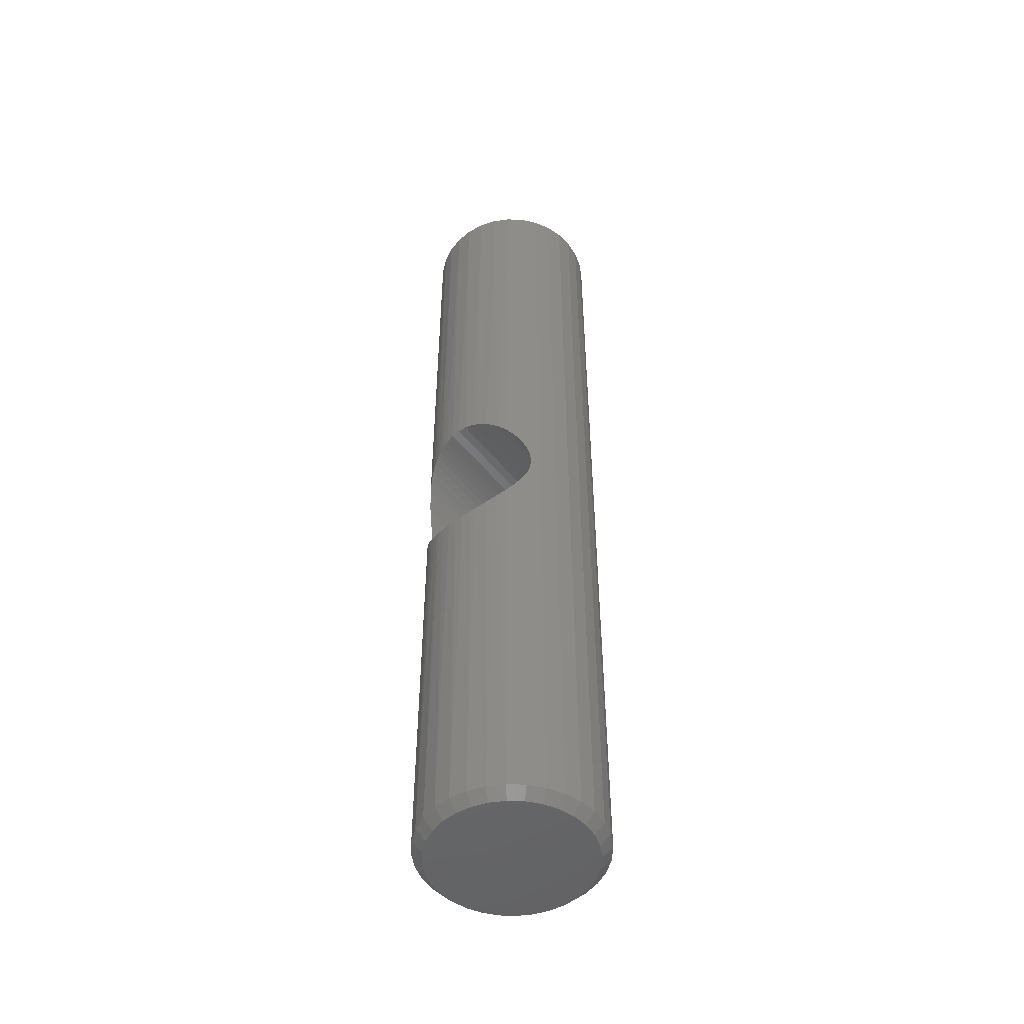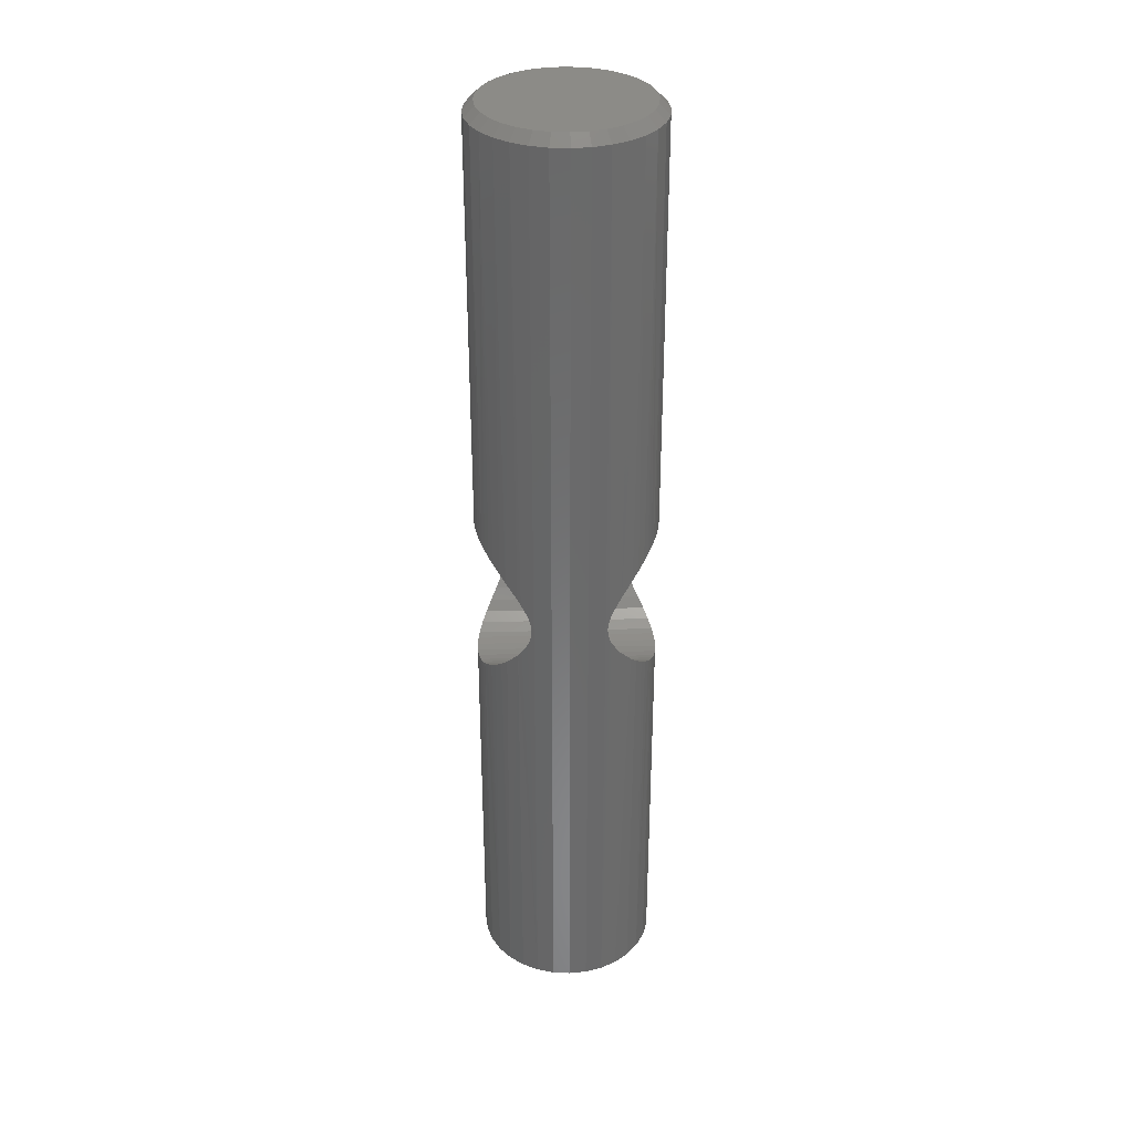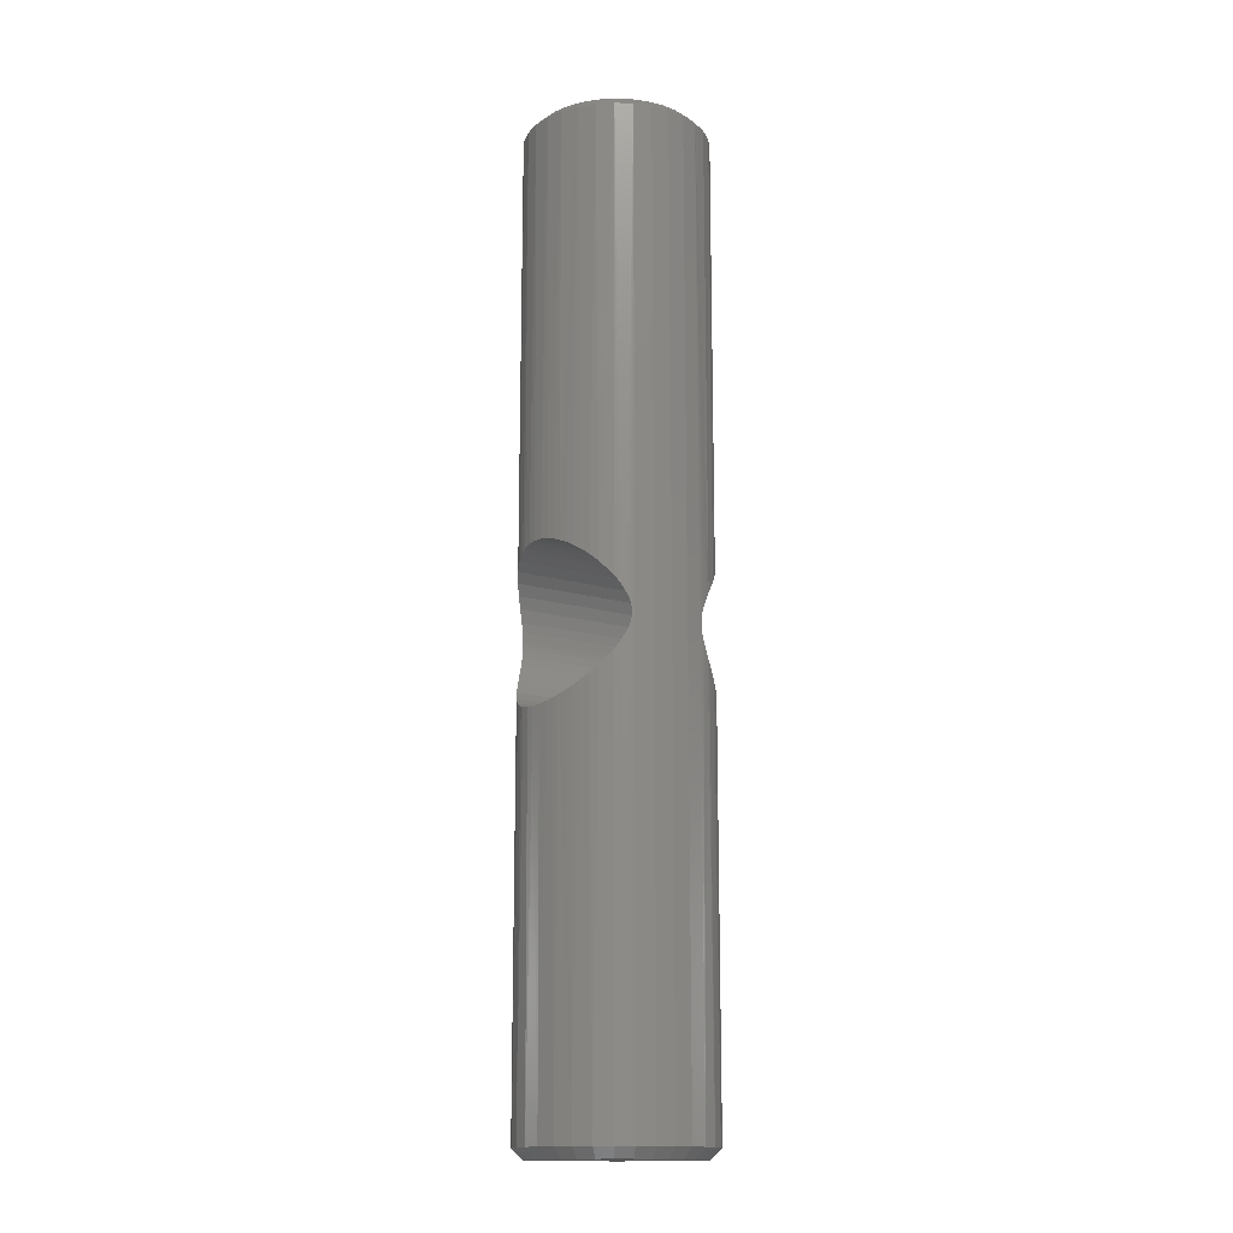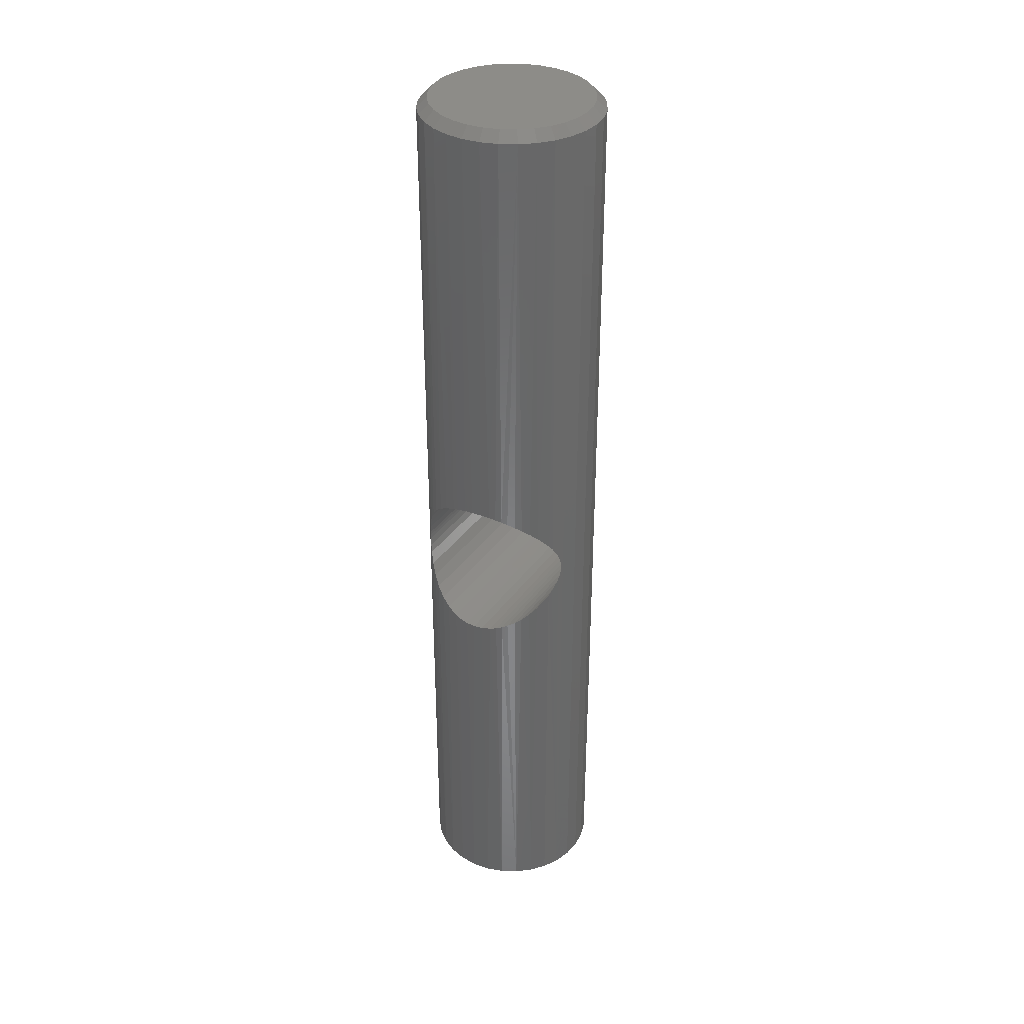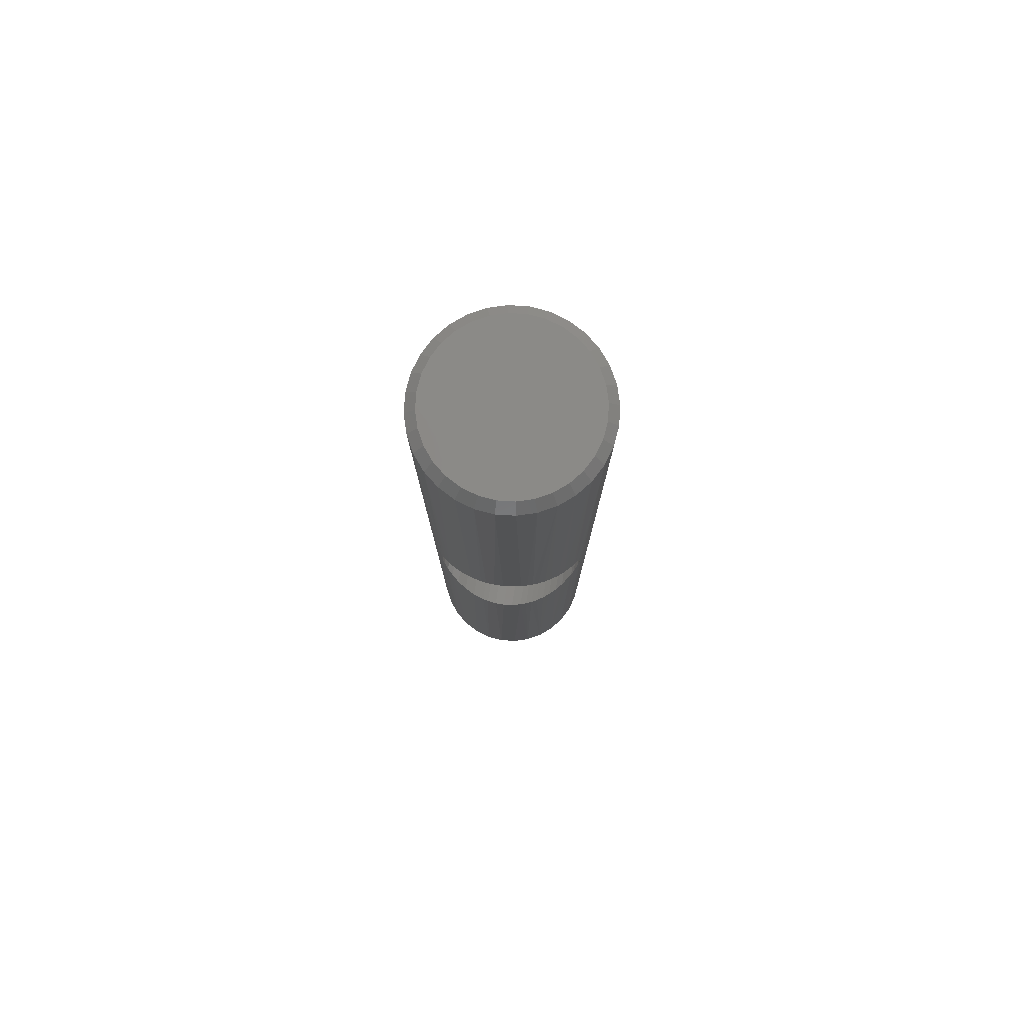
<metadata>
{"format":"stl","ext":"stl","renderer":"f3d","projection":"perspective","resolution":1024,"background":"white","views":[{"elev":-49.9,"azim":37.0,"up":"+Z"},{"elev":33.4,"azim":-92.2,"up":"+Z"},{"elev":-15.2,"azim":-122.6,"up":"+Z"},{"elev":35.4,"azim":-149.6,"up":"+Z"},{"elev":79.5,"azim":-170.9,"up":"+Z"}]}
</metadata>
<code>
# stl→obj: 246 verts, 492 faces
v -0.06106 0.0317 0.3723
v -0.06106 -0.0317 0.3723
v -0.06192 0.02993 0.3676
v -0.05843 -0.03646 0.3809
v -0.05843 0.03646 0.3809
v -0.05672 -0.03916 0.3849
v -0.0456 -0.05211 0.4008
v -0.05018 -0.04753 0.3955
v -0.05018 0.04753 0.3955
v -0.0456 0.05211 0.4008
v -0.04033 -0.05647 0.4056
v -0.04033 0.05647 0.4056
v -0.03556 -0.05975 0.409
v -0.03556 0.05975 0.409
v -0.03035 -0.06272 0.412
v -0.03035 0.06272 0.412
v -0.026 -0.06478 0.4141
v -0.026 0.06478 0.4141
v -0.02141 -0.06657 0.4157
v -0.02141 0.06657 0.4157
v -0.01659 -0.06807 0.4171
v -0.01659 0.06807 0.4171
v -0.009206 -0.06967 0.4183
v -0.009206 0.06967 0.4183
v 0.02548 0.06653 0.4111
v 0.02548 -0.06653 0.4111
v 0.01699 0.06894 0.415
v 0.0334 -0.06317 0.4058
v 0.0334 0.06317 0.4058
v 0.04027 -0.05926 0.3995
v 0.04027 0.05926 0.3995
v 0.04601 -0.05513 0.3922
v 0.04601 0.05513 0.3922
v 0.05053 -0.05119 0.3841
v 0.05053 0.05119 0.3841
v 0.0538 -0.04788 0.3751
v 0.0538 0.04788 0.3751
v 0.05516 -0.04637 0.3688
v -0.06192 -0.02993 0.3676
v -0.06235 -0.029 0.3636
v -0.06235 0.029 0.3636
v -0.0625 -0.02867 0.3594
v -0.0625 0.02867 0.3594
v -0.05672 0.03916 0.3849
v 0.01699 -0.06894 0.415
v 0.01246 -0.06978 0.4165
v 0.01246 0.06978 0.4165
v 0.005384 -0.07048 0.4179
v 0.005384 0.07048 0.4179
v -0.001922 -0.07045 0.4186
v -0.001922 0.07045 0.4186
v 0.05516 0.04637 0.3688
v 0.05584 0.04558 0.3626
v 0.05584 -0.04558 0.3626
v 0.05592 0.04548 0.3594
v 0.05592 -0.04548 0.3594
v 0.0538 0.04788 0.3437
v 0.0538 -0.04788 0.3437
v 0.05516 0.04637 0.3499
v 0.05053 -0.05119 0.3347
v 0.05053 0.05119 0.3347
v 0.04601 -0.05513 0.3266
v 0.04601 0.05513 0.3266
v 0.04027 -0.05926 0.3193
v 0.04027 0.05926 0.3193
v 0.0334 -0.06317 0.3129
v 0.0334 0.06317 0.3129
v 0.02548 -0.06653 0.3076
v 0.02548 0.06653 0.3076
v 0.01699 -0.06894 0.3037
v 0.01699 0.06894 0.3037
v -0.01659 0.06807 0.3017
v -0.01659 -0.06807 0.3017
v -0.009206 0.06967 0.3005
v -0.02141 -0.06657 0.303
v -0.02141 0.06657 0.303
v -0.026 -0.06478 0.3047
v -0.026 0.06478 0.3047
v -0.03035 -0.06272 0.3067
v -0.03035 0.06272 0.3067
v -0.03556 -0.05975 0.3097
v -0.03556 0.05975 0.3097
v -0.04033 -0.05647 0.3132
v -0.04033 0.05647 0.3132
v -0.0456 -0.05211 0.318
v -0.0456 0.05211 0.318
v -0.05018 -0.04753 0.3232
v -0.05843 -0.03646 0.3378
v -0.05672 -0.03916 0.3339
v -0.05672 0.03916 0.3339
v -0.05843 0.03646 0.3378
v -0.06106 -0.0317 0.3464
v -0.06106 0.0317 0.3464
v -0.06192 -0.02993 0.3511
v 0.05516 -0.04637 0.3499
v 0.05584 -0.04558 0.3562
v 0.05584 0.04558 0.3562
v -0.009206 -0.06967 0.3005
v -0.001922 -0.07045 0.3002
v -0.001922 0.07045 0.3002
v 0.005384 -0.07048 0.3008
v 0.005384 0.07048 0.3008
v 0.01246 -0.06978 0.3023
v 0.01246 0.06978 0.3023
v -0.05018 0.04753 0.3232
v -0.06192 0.02993 0.3511
v -0.06235 0.029 0.3552
v -0.06235 -0.029 0.3552
v 0.07253 -7.995e-17 0.007812
v 0.07118 0.01377 0.3594
v 0.07253 -7.995e-17 0.7422
v -0.06859 8.641e-18 0.007812
v -0.06723 0.01377 0.3594
v -0.06723 0.01377 0.007812
v -0.06859 8.641e-18 0.7422
v -0.06321 0.027 0.3594
v 0.06064 0.0392 0.3594
v -0.06723 0.01377 0.7422
v -0.04792 0.04989 0.007812
v -0.03723 0.05867 0.007812
v -0.02503 0.06519 0.007812
v -0.01179 0.0692 0.007812
v 0.001974 0.07056 0.007812
v 0.01574 0.0692 0.007812
v 0.02898 0.06519 0.007812
v 0.04117 0.05867 0.007812
v 0.05187 0.04989 0.007812
v -0.05669 0.0392 0.7422
v -0.04792 0.04989 0.7422
v -0.01179 0.0692 0.7422
v 0.001974 0.07056 0.7422
v 0.01574 0.0692 0.7422
v 0.02898 0.06519 0.7422
v 0.04117 0.05867 0.7422
v 0.05187 0.04989 0.7422
v -0.06321 0.027 0.007812
v -0.05669 0.0392 0.007812
v 0.06064 0.0392 0.007812
v -0.06321 0.027 0.7422
v -0.03723 0.05867 0.7422
v -0.02503 0.06519 0.7422
v 0.06064 0.0392 0.7422
v 0.06716 0.027 0.007812
v 0.06716 0.027 0.3594
v 0.07118 0.01377 0.007812
v 0.06716 0.027 0.7422
v 0.07118 0.01377 0.7422
v -0.06723 -0.01377 0.3594
v -0.06723 -0.01377 0.007812
v 0.07118 -0.01377 0.3594
v -0.06321 -0.027 0.3594
v 0.06064 -0.0392 0.3594
v 0.05187 -0.04989 0.007812
v 0.04117 -0.05867 0.007812
v 0.02898 -0.06519 0.007812
v 0.01574 -0.0692 0.007812
v 0.001974 -0.07056 0.007812
v -0.01179 -0.0692 0.007812
v -0.02503 -0.06519 0.007812
v -0.03723 -0.05867 0.007812
v -0.04792 -0.04989 0.007812
v -0.05669 -0.0392 0.007812
v 0.05187 -0.04989 0.7422
v 0.04117 -0.05867 0.7422
v 0.02898 -0.06519 0.7422
v 0.001974 -0.07056 0.7422
v -0.01179 -0.0692 0.7422
v -0.02503 -0.06519 0.7422
v -0.04792 -0.04989 0.7422
v -0.06723 -0.01377 0.7422
v 0.06064 -0.0392 0.007812
v -0.06321 -0.027 0.007812
v 0.06064 -0.0392 0.7422
v 0.01574 -0.0692 0.7422
v -0.03723 -0.05867 0.7422
v -0.06321 -0.027 0.7422
v -0.05669 -0.0392 0.7422
v 0.06716 -0.027 0.3594
v 0.06716 -0.027 0.007812
v 0.07118 -0.01377 0.007812
v 0.06716 -0.027 0.7422
v 0.07118 -0.01377 0.7422
v -0.01027 0.06154 0.75
v 0.01421 0.06154 0.75
v 0.001974 0.06275 0.75
v -0.02204 0.05797 0.75
v 0.02599 0.05797 0.75
v -0.03289 0.05217 0.75
v 0.03683 0.05217 0.75
v -0.04239 0.04437 0.75
v 0.04634 0.04437 0.75
v -0.0502 0.03486 0.75
v 0.05415 0.03486 0.75
v 0.05415 -0.03486 0.75
v -0.04239 -0.04437 0.75
v 0.04634 -0.04437 0.75
v -0.03289 -0.05217 0.75
v 0.03683 -0.05217 0.75
v -0.02204 -0.05797 0.75
v 0.02599 -0.05797 0.75
v -0.01027 -0.06154 0.75
v 0.01421 -0.06154 0.75
v 0.001974 -0.06275 0.75
v 0.05994 0.02401 0.75
v -0.056 0.02401 0.75
v 0.06351 0.01224 0.75
v -0.05957 0.01224 0.75
v 0.06472 -4.769e-18 0.75
v -0.06077 -3.745e-17 0.75
v 0.06351 -0.01224 0.75
v -0.05957 -0.01224 0.75
v 0.05994 -0.02401 0.75
v -0.056 -0.02401 0.75
v -0.0502 -0.03486 0.75
v 0.001974 0.06275 0
v 0.01421 0.06154 0
v -0.01027 0.06154 0
v -0.02204 0.05797 0
v 0.02599 0.05797 0
v -0.03289 0.05217 0
v 0.03683 0.05217 0
v -0.04239 0.04437 0
v 0.04634 0.04437 0
v -0.0502 0.03486 0
v 0.05415 0.03486 0
v 0.04634 -0.04437 0
v -0.04239 -0.04437 0
v 0.05415 -0.03486 0
v -0.03289 -0.05217 0
v 0.03683 -0.05217 0
v -0.02204 -0.05797 0
v 0.02599 -0.05797 0
v -0.01027 -0.06154 0
v 0.01421 -0.06154 0
v 0.001974 -0.06275 0
v -0.0502 -0.03486 0
v -0.056 -0.02401 0
v 0.05994 -0.02401 0
v -0.05957 -0.01224 0
v 0.06351 -0.01224 0
v -0.06077 1.828e-17 0
v 0.06472 -4.769e-18 0
v -0.05957 0.01224 0
v 0.06351 0.01224 0
v -0.056 0.02401 0
v 0.05994 0.02401 0
f 1 2 3
f 4 2 1
f 5 4 1
f 6 4 5
f 7 8 9
f 10 7 9
f 11 7 10
f 12 11 10
f 13 11 12
f 14 13 12
f 15 13 14
f 16 15 14
f 17 15 16
f 18 17 16
f 19 17 18
f 20 19 18
f 21 19 20
f 22 21 20
f 23 21 22
f 24 23 22
f 25 26 27
f 28 26 25
f 29 28 25
f 30 28 29
f 31 30 29
f 32 30 31
f 33 32 31
f 34 32 33
f 35 34 33
f 36 34 35
f 37 36 35
f 38 36 37
f 2 39 3
f 3 39 40
f 3 40 41
f 41 40 42
f 41 42 43
f 5 44 6
f 6 44 9
f 6 9 8
f 26 45 27
f 27 45 46
f 27 46 47
f 47 46 48
f 47 48 49
f 49 48 50
f 49 50 51
f 51 50 23
f 51 23 24
f 37 52 38
f 38 52 53
f 38 53 54
f 54 53 55
f 54 55 56
f 57 58 59
f 60 58 57
f 61 60 57
f 62 60 61
f 63 62 61
f 64 62 63
f 65 64 63
f 66 64 65
f 67 66 65
f 68 66 67
f 69 68 67
f 70 68 69
f 71 70 69
f 72 73 74
f 75 73 72
f 76 75 72
f 77 75 76
f 78 77 76
f 79 77 78
f 80 79 78
f 81 79 80
f 82 81 80
f 83 81 82
f 84 83 82
f 85 83 84
f 86 85 84
f 87 85 86
f 88 89 90
f 91 88 90
f 92 88 91
f 93 92 91
f 94 92 93
f 58 95 59
f 59 95 96
f 59 96 97
f 97 96 56
f 97 56 55
f 73 98 74
f 74 98 99
f 74 99 100
f 100 99 101
f 100 101 102
f 102 101 103
f 102 103 104
f 104 103 70
f 104 70 71
f 86 105 87
f 87 105 90
f 87 90 89
f 93 106 94
f 94 106 107
f 94 107 108
f 108 107 43
f 108 43 42
f 109 110 111
f 112 113 114
f 112 115 113
f 43 116 41
f 55 117 97
f 115 118 113
f 119 86 84
f 119 84 120
f 84 82 120
f 120 82 80
f 120 80 78
f 120 78 121
f 121 78 76
f 121 76 72
f 121 72 122
f 72 74 122
f 122 74 100
f 122 100 123
f 100 102 123
f 124 123 102
f 124 102 104
f 104 71 124
f 125 124 71
f 125 71 69
f 125 69 67
f 125 67 126
f 126 67 65
f 126 65 63
f 126 63 127
f 127 63 61
f 127 61 57
f 5 128 44
f 12 10 129
f 22 130 24
f 51 24 130
f 130 131 51
f 51 131 49
f 49 131 132
f 47 49 132
f 47 132 27
f 27 132 133
f 133 25 27
f 29 25 133
f 133 134 29
f 134 31 29
f 33 31 134
f 134 135 33
f 135 35 33
f 37 35 135
f 136 114 113
f 136 113 116
f 136 116 43
f 136 43 107
f 136 107 106
f 136 106 93
f 136 93 91
f 136 91 90
f 136 90 137
f 138 127 57
f 138 57 59
f 138 59 97
f 138 97 117
f 139 128 5
f 139 5 1
f 139 1 3
f 139 3 41
f 139 41 116
f 139 116 113
f 139 113 118
f 140 141 18
f 140 18 16
f 140 16 14
f 140 14 12
f 140 12 129
f 141 130 22
f 141 22 20
f 141 20 18
f 142 117 55
f 142 55 53
f 142 53 52
f 142 52 37
f 142 37 135
f 137 90 119
f 119 90 105
f 119 105 86
f 138 117 143
f 143 117 144
f 143 144 145
f 145 144 110
f 145 110 109
f 44 128 9
f 9 128 129
f 9 129 10
f 117 142 144
f 144 142 146
f 144 146 110
f 110 146 147
f 110 147 111
f 112 148 115
f 112 149 148
f 109 111 150
f 42 151 108
f 56 152 54
f 58 60 153
f 153 60 62
f 153 62 154
f 62 64 154
f 154 64 66
f 154 66 155
f 66 68 155
f 155 68 70
f 155 70 156
f 156 70 103
f 156 103 101
f 156 101 157
f 157 101 99
f 157 99 158
f 158 99 98
f 158 98 73
f 158 73 159
f 159 73 75
f 75 77 159
f 160 159 77
f 160 77 79
f 160 79 81
f 160 81 83
f 160 83 161
f 161 83 85
f 162 89 88
f 36 163 34
f 32 34 163
f 163 164 32
f 32 164 30
f 28 30 164
f 164 165 28
f 28 165 26
f 45 26 165
f 50 48 166
f 166 167 50
f 167 23 50
f 21 23 167
f 167 168 21
f 19 21 168
f 19 168 17
f 169 7 11
f 115 148 170
f 171 152 56
f 171 56 96
f 171 96 95
f 171 95 58
f 171 58 153
f 172 162 88
f 172 88 92
f 172 92 94
f 172 94 108
f 172 108 151
f 172 151 148
f 172 148 149
f 173 163 36
f 173 36 38
f 173 38 54
f 173 54 152
f 174 166 48
f 174 48 46
f 174 46 45
f 174 45 165
f 175 169 11
f 175 11 13
f 175 13 15
f 175 15 17
f 175 17 168
f 176 170 148
f 176 148 151
f 176 151 42
f 176 42 40
f 176 40 39
f 176 39 2
f 176 2 4
f 176 4 6
f 176 6 177
f 152 171 178
f 178 171 179
f 178 179 150
f 150 179 180
f 150 180 109
f 89 162 87
f 87 162 161
f 87 161 85
f 173 152 181
f 181 152 178
f 181 178 182
f 182 178 150
f 182 150 111
f 177 6 169
f 169 6 8
f 169 8 7
f 183 184 185
f 184 183 186
f 184 186 187
f 187 186 188
f 187 188 189
f 189 188 190
f 189 190 191
f 191 190 192
f 191 192 193
f 194 195 196
f 196 195 197
f 196 197 198
f 198 197 199
f 198 199 200
f 200 199 201
f 200 201 202
f 202 201 203
f 193 192 204
f 204 192 205
f 204 205 206
f 206 205 207
f 206 207 208
f 208 207 209
f 208 209 210
f 210 209 211
f 210 211 212
f 212 211 213
f 212 213 194
f 194 213 214
f 194 214 195
f 208 210 111
f 210 182 111
f 115 170 209
f 170 211 209
f 170 176 213
f 211 170 213
f 177 169 214
f 214 176 177
f 213 176 214
f 175 168 199
f 197 175 199
f 197 195 175
f 167 166 201
f 201 168 167
f 199 168 201
f 174 165 200
f 202 174 200
f 202 203 174
f 164 163 198
f 198 165 164
f 200 165 198
f 173 181 212
f 194 173 212
f 194 196 173
f 210 181 182
f 212 181 210
f 195 214 169
f 169 175 195
f 203 201 166
f 166 174 203
f 196 198 163
f 163 173 196
f 209 207 115
f 207 118 115
f 111 147 208
f 147 206 208
f 147 146 204
f 206 147 204
f 142 135 193
f 193 146 142
f 204 146 193
f 134 133 187
f 189 134 187
f 189 191 134
f 132 131 184
f 184 133 132
f 187 133 184
f 130 141 186
f 183 130 186
f 183 185 130
f 140 129 188
f 188 141 140
f 186 141 188
f 128 139 205
f 192 128 205
f 192 190 128
f 207 139 118
f 205 139 207
f 191 193 135
f 135 134 191
f 185 184 131
f 131 130 185
f 190 188 129
f 129 128 190
f 215 216 217
f 218 217 216
f 219 218 216
f 220 218 219
f 221 220 219
f 222 220 221
f 223 222 221
f 224 222 223
f 225 224 223
f 226 227 228
f 229 227 226
f 230 229 226
f 231 229 230
f 232 231 230
f 233 231 232
f 234 233 232
f 235 233 234
f 227 236 228
f 228 236 237
f 228 237 238
f 238 237 239
f 238 239 240
f 240 239 241
f 240 241 242
f 242 241 243
f 242 243 244
f 244 243 245
f 244 245 246
f 246 245 224
f 246 224 225
f 241 149 112
f 241 239 149
f 109 240 242
f 109 180 240
f 237 172 149
f 237 149 239
f 236 161 162
f 162 172 236
f 236 172 237
f 231 159 160
f 231 160 229
f 160 227 229
f 233 157 158
f 158 159 233
f 233 159 231
f 232 155 156
f 232 156 234
f 156 235 234
f 230 153 154
f 154 155 230
f 230 155 232
f 238 179 171
f 238 171 228
f 171 226 228
f 180 179 240
f 240 179 238
f 161 236 227
f 227 160 161
f 157 233 235
f 235 156 157
f 153 230 226
f 226 171 153
f 242 145 109
f 242 244 145
f 112 243 241
f 112 114 243
f 246 143 145
f 246 145 244
f 225 127 138
f 138 143 225
f 225 143 246
f 219 125 126
f 219 126 221
f 126 223 221
f 216 123 124
f 124 125 216
f 216 125 219
f 218 121 122
f 218 122 217
f 122 215 217
f 220 119 120
f 120 121 220
f 220 121 218
f 245 136 137
f 245 137 224
f 137 222 224
f 114 136 243
f 243 136 245
f 127 225 223
f 223 126 127
f 123 216 215
f 215 122 123
f 119 220 222
f 222 137 119

</code>
